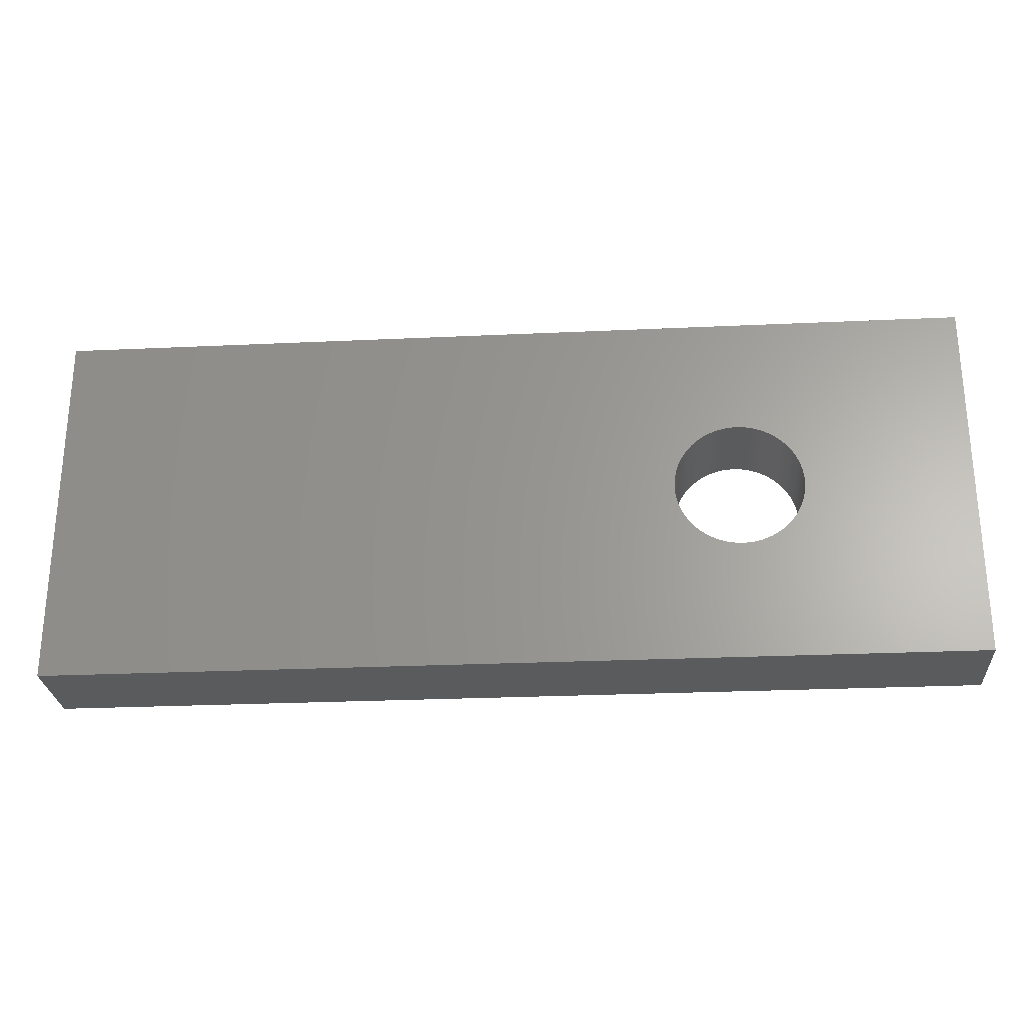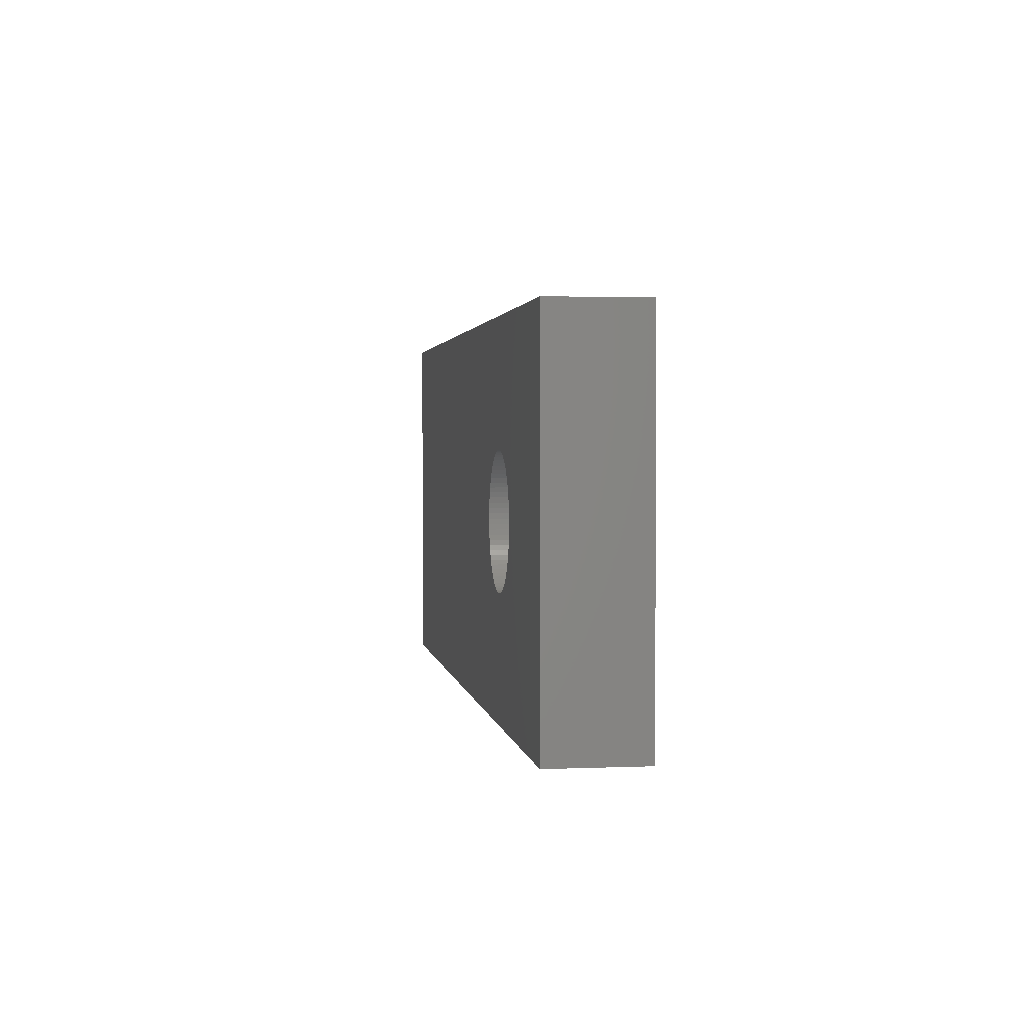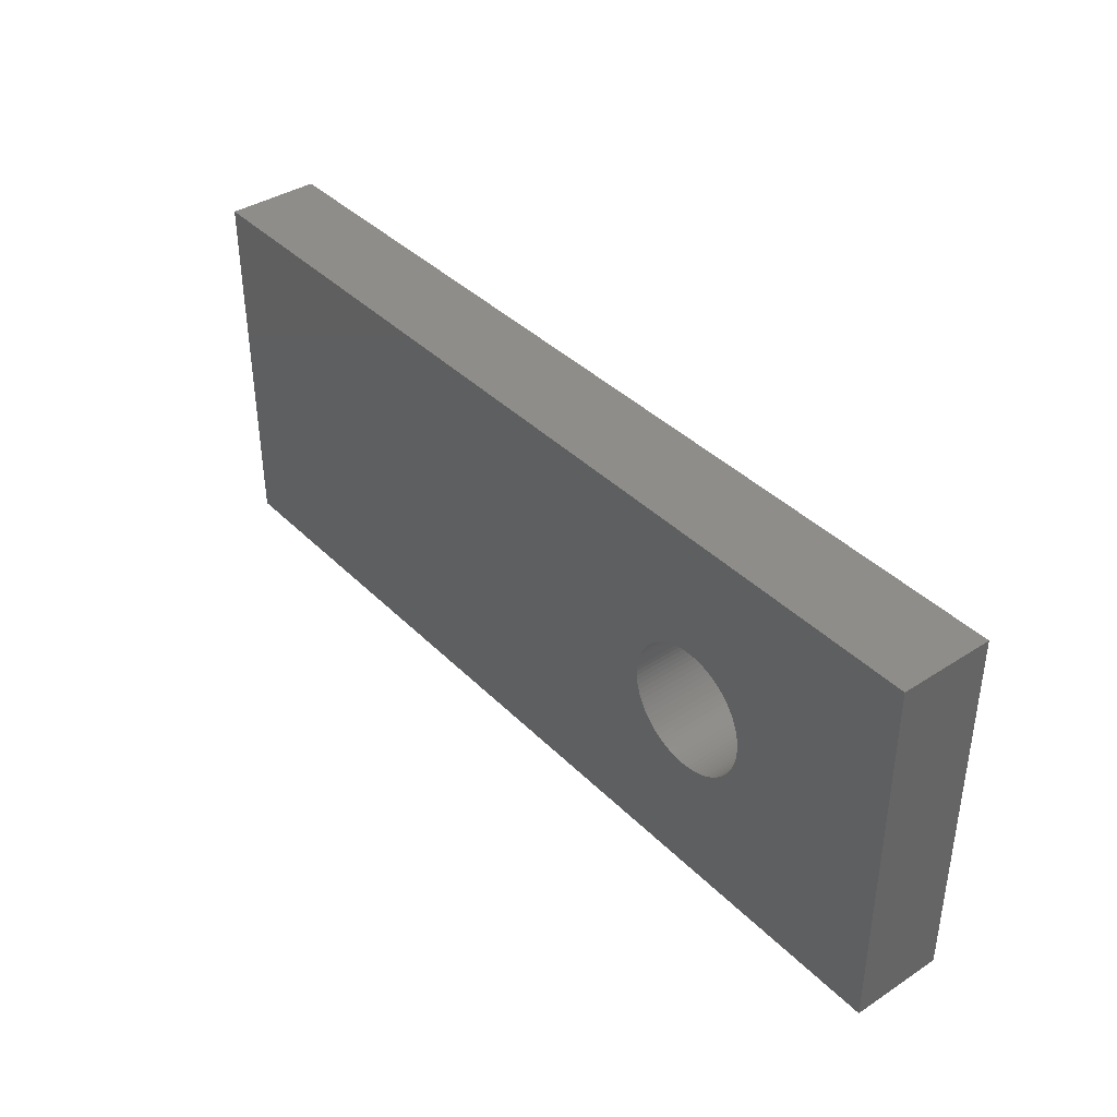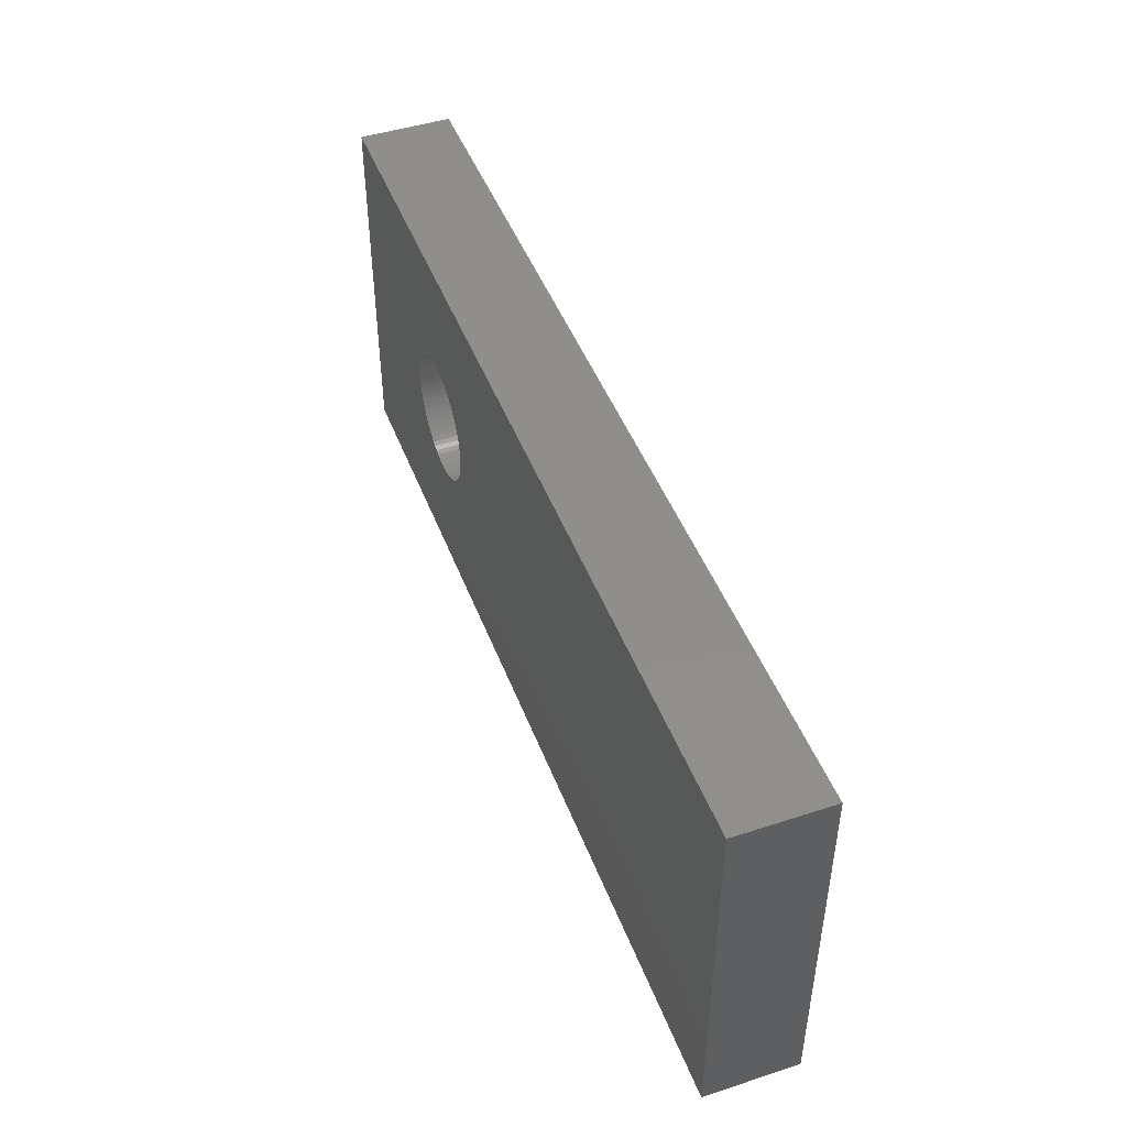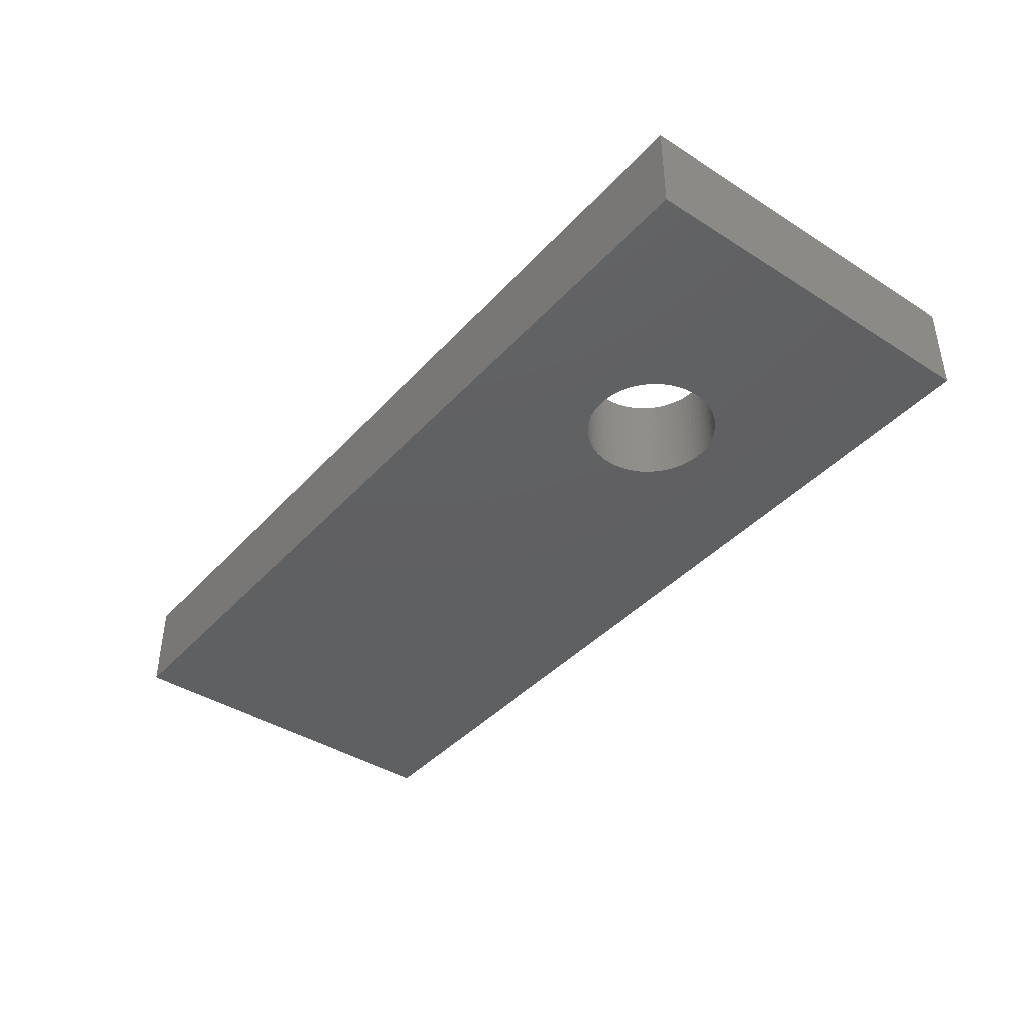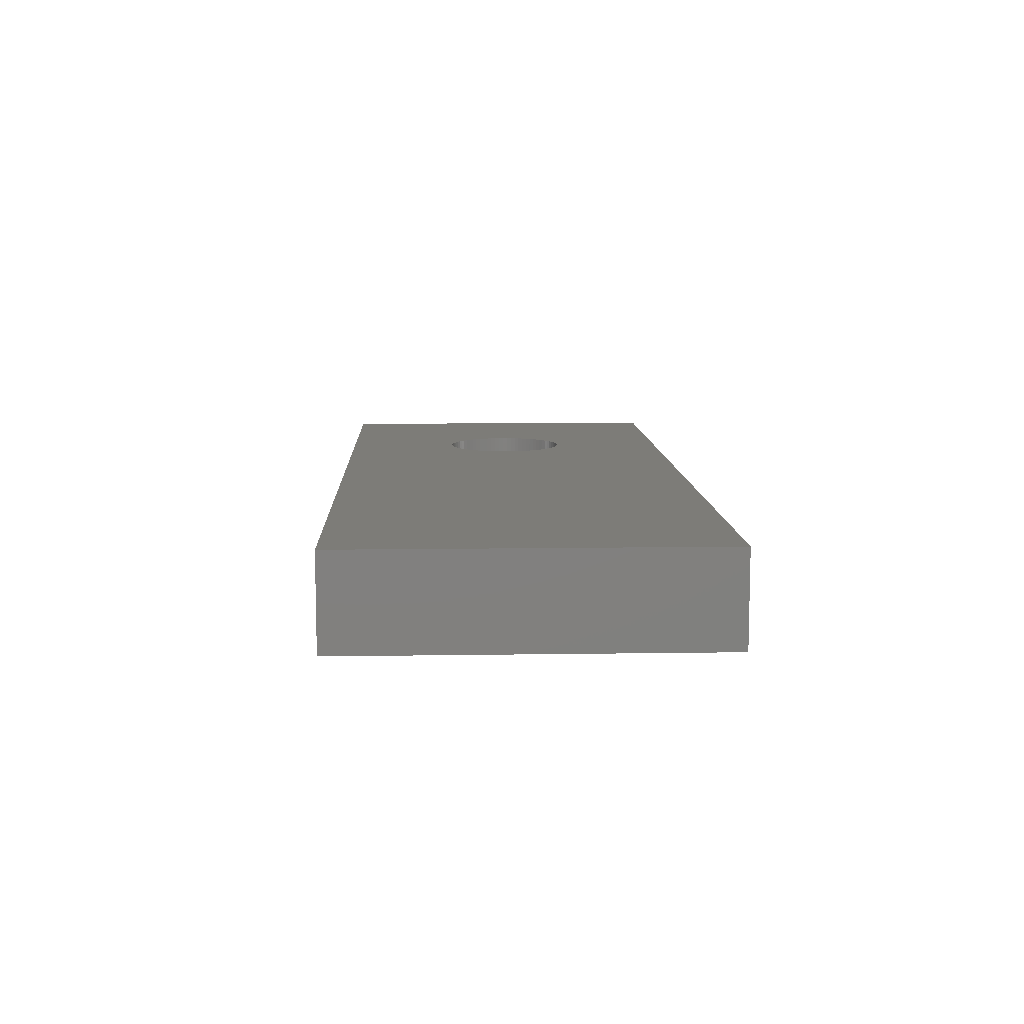
<metadata>
{"format":"stl","ext":"stl","renderer":"f3d","projection":"perspective","resolution":1024,"background":"white","views":[{"elev":-26.2,"azim":4.2,"up":"+Y"},{"elev":2.1,"azim":81.6,"up":"+Y"},{"elev":38.8,"azim":50.9,"up":"+Y"},{"elev":46.4,"azim":-110.3,"up":"+Y"},{"elev":-40.8,"azim":52.2,"up":"+Z"},{"elev":9.5,"azim":-92.3,"up":"+Z"}]}
</metadata>
<code>
# stl→obj: 168 verts, 336 faces
v 3.198 -0.05492 0
v 3.198 -0.05492 1
v 3.2 8.573e-17 0
v 3.191 -0.1095 1
v 3.191 -0.1095 0
v 3.181 -0.1634 1
v 3.181 -0.1634 0
v 3.166 -0.2163 1
v 3.166 -0.2163 0
v 3.147 -0.2679 1
v 3.147 -0.2679 0
v 3.124 -0.3178 1
v 3.124 -0.3178 0
v 3.097 -0.3657 1
v 3.097 -0.3657 0
v 3.066 -0.4114 1
v 3.066 -0.4114 0
v 3.032 -0.4546 1
v 3.032 -0.4546 0
v 2.995 -0.495 1
v 2.995 -0.495 0
v 2.955 -0.5323 1
v 2.955 -0.5323 0
v 2.911 -0.5663 1
v 2.911 -0.5663 0
v 2.866 -0.5968 1
v 2.866 -0.5968 0
v 2.818 -0.6237 1
v 2.818 -0.6237 0
v 2.768 -0.6467 1
v 2.768 -0.6467 0
v 2.716 -0.6657 1
v 2.716 -0.6657 0
v 2.663 -0.6807 1
v 2.663 -0.6807 0
v 2.61 -0.6914 1
v 2.61 -0.6914 0
v 2.555 -0.6978 1
v 2.555 -0.6978 0
v 2.5 -0.7 1
v 2.5 -0.7 0
v 2.445 -0.6978 1
v 2.445 -0.6978 0
v 2.39 -0.6914 1
v 2.39 -0.6914 0
v 2.337 -0.6807 1
v 2.337 -0.6807 0
v 2.284 -0.6657 1
v 2.284 -0.6657 0
v 2.232 -0.6467 1
v 2.232 -0.6467 0
v 2.182 -0.6237 1
v 2.182 -0.6237 0
v 2.134 -0.5968 1
v 2.134 -0.5968 0
v 2.089 -0.5663 1
v 2.089 -0.5663 0
v 2.045 -0.5323 1
v 2.045 -0.5323 0
v 2.005 -0.495 1
v 2.005 -0.495 0
v 1.968 -0.4546 1
v 1.968 -0.4546 0
v 1.934 -0.4114 1
v 1.934 -0.4114 0
v 1.903 -0.3657 1
v 1.903 -0.3657 0
v 1.876 -0.3178 1
v 1.876 -0.3178 0
v 1.853 -0.2679 1
v 1.853 -0.2679 0
v 1.834 -0.2163 1
v 1.834 -0.2163 0
v 1.819 -0.1634 1
v 1.819 -0.1634 0
v 1.809 -0.1095 1
v 1.809 -0.1095 0
v 1.802 -0.05492 1
v 1.802 -0.05492 0
v 1.8 0 1
v 1.8 0 0
v 1.802 0.05492 1
v 1.802 0.05492 0
v 1.809 0.1095 1
v 1.809 0.1095 0
v 1.819 0.1634 1
v 1.819 0.1634 0
v 1.834 0.2163 1
v 1.834 0.2163 0
v 1.853 0.2679 1
v 1.853 0.2679 0
v 1.876 0.3178 1
v 1.876 0.3178 0
v 1.903 0.3657 1
v 1.903 0.3657 0
v 1.934 0.4114 1
v 1.934 0.4114 0
v 1.968 0.4546 1
v 1.968 0.4546 0
v 2.005 0.495 1
v 2.005 0.495 0
v 2.045 0.5323 1
v 2.045 0.5323 0
v 2.089 0.5663 1
v 2.089 0.5663 0
v 2.134 0.5968 1
v 2.134 0.5968 0
v 2.182 0.6237 1
v 2.182 0.6237 0
v 2.232 0.6467 1
v 2.232 0.6467 0
v 2.284 0.6657 1
v 2.284 0.6657 0
v 2.337 0.6807 1
v 2.337 0.6807 0
v 2.39 0.6914 1
v 2.39 0.6914 0
v 2.445 0.6978 1
v 2.445 0.6978 0
v 2.5 0.7 1
v 2.5 0.7 0
v 2.555 0.6978 1
v 2.555 0.6978 0
v 2.61 0.6914 1
v 2.61 0.6914 0
v 2.663 0.6807 1
v 2.663 0.6807 0
v 2.716 0.6657 1
v 2.716 0.6657 0
v 2.768 0.6467 1
v 2.768 0.6467 0
v 2.818 0.6237 1
v 2.818 0.6237 0
v 2.866 0.5968 1
v 2.866 0.5968 0
v 2.911 0.5663 1
v 2.911 0.5663 0
v 2.955 0.5323 1
v 2.955 0.5323 0
v 2.995 0.495 1
v 2.995 0.495 0
v 3.032 0.4546 1
v 3.032 0.4546 0
v 3.066 0.4114 1
v 3.066 0.4114 0
v 3.097 0.3657 1
v 3.097 0.3657 0
v 3.124 0.3178 1
v 3.124 0.3178 0
v 3.147 0.2679 1
v 3.147 0.2679 0
v 3.166 0.2163 1
v 3.166 0.2163 0
v 3.181 0.1634 1
v 3.181 0.1634 0
v 3.191 0.1095 1
v 3.191 0.1095 0
v 3.198 0.05492 1
v 3.198 0.05492 0
v 3.2 8.573e-17 1
v 5 2 0
v -5 2 0
v 5 2 1
v -5 2 1
v 5 -2 0
v 5 -2 1
v -5 -2 0
v -5 -2 1
f 1 2 3
f 1 4 2
f 1 5 4
f 4 5 6
f 6 5 7
f 8 7 9
f 10 9 11
f 12 11 13
f 14 13 15
f 16 15 17
f 18 17 19
f 20 19 21
f 22 21 23
f 24 23 25
f 26 25 27
f 28 27 29
f 30 29 31
f 32 31 33
f 34 33 35
f 36 35 37
f 38 37 39
f 40 39 41
f 42 41 43
f 44 43 45
f 46 45 47
f 48 47 49
f 50 49 51
f 52 51 53
f 54 53 55
f 56 55 57
f 58 57 59
f 60 59 61
f 62 61 63
f 64 63 65
f 66 65 67
f 68 67 69
f 70 69 71
f 72 71 73
f 74 73 75
f 76 75 77
f 78 77 79
f 80 79 81
f 82 81 83
f 84 83 85
f 86 85 87
f 88 87 89
f 90 89 91
f 92 91 93
f 94 93 95
f 96 95 97
f 98 97 99
f 100 99 101
f 102 101 103
f 104 103 105
f 106 105 107
f 108 107 109
f 110 109 111
f 112 111 113
f 114 113 115
f 116 115 117
f 118 117 119
f 120 119 121
f 122 121 123
f 124 123 125
f 126 125 127
f 128 127 129
f 130 129 131
f 132 131 133
f 134 133 135
f 136 135 137
f 138 137 139
f 140 139 141
f 142 141 143
f 144 143 145
f 146 145 147
f 148 147 149
f 150 149 151
f 152 151 153
f 154 153 155
f 156 155 157
f 158 157 159
f 160 159 3
f 2 160 3
f 6 7 8
f 8 9 10
f 10 11 12
f 12 13 14
f 14 15 16
f 16 17 18
f 18 19 20
f 20 21 22
f 22 23 24
f 24 25 26
f 26 27 28
f 28 29 30
f 30 31 32
f 32 33 34
f 34 35 36
f 36 37 38
f 38 39 40
f 40 41 42
f 42 43 44
f 44 45 46
f 46 47 48
f 48 49 50
f 50 51 52
f 52 53 54
f 54 55 56
f 56 57 58
f 58 59 60
f 60 61 62
f 62 63 64
f 64 65 66
f 66 67 68
f 68 69 70
f 70 71 72
f 72 73 74
f 74 75 76
f 76 77 78
f 78 79 80
f 80 81 82
f 82 83 84
f 84 85 86
f 86 87 88
f 88 89 90
f 90 91 92
f 92 93 94
f 94 95 96
f 96 97 98
f 98 99 100
f 100 101 102
f 102 103 104
f 104 105 106
f 106 107 108
f 108 109 110
f 110 111 112
f 112 113 114
f 114 115 116
f 116 117 118
f 118 119 120
f 120 121 122
f 122 123 124
f 124 125 126
f 126 127 128
f 128 129 130
f 130 131 132
f 132 133 134
f 134 135 136
f 136 137 138
f 138 139 140
f 140 141 142
f 142 143 144
f 144 145 146
f 146 147 148
f 148 149 150
f 150 151 152
f 152 153 154
f 154 155 156
f 156 157 158
f 158 159 160
f 161 162 163
f 163 162 164
f 165 161 166
f 166 161 163
f 167 165 168
f 168 165 166
f 162 167 164
f 164 167 168
f 2 166 160
f 2 4 166
f 166 4 6
f 8 166 6
f 8 10 166
f 166 10 12
f 14 166 12
f 14 16 166
f 166 16 18
f 20 166 18
f 20 22 166
f 166 22 24
f 26 166 24
f 26 28 166
f 166 28 30
f 32 166 30
f 32 34 166
f 166 34 36
f 38 166 36
f 38 40 166
f 166 40 42
f 44 166 42
f 44 46 166
f 166 46 168
f 168 46 48
f 50 168 48
f 50 52 168
f 168 52 54
f 56 168 54
f 56 58 168
f 168 58 60
f 62 168 60
f 62 64 168
f 168 64 66
f 68 168 66
f 68 70 168
f 168 70 72
f 74 168 72
f 74 76 168
f 168 76 78
f 80 168 78
f 80 164 168
f 80 82 164
f 164 82 84
f 86 164 84
f 86 88 164
f 164 88 90
f 92 164 90
f 92 94 164
f 164 94 96
f 98 164 96
f 98 100 164
f 164 100 102
f 104 164 102
f 104 106 164
f 164 106 108
f 110 164 108
f 110 112 164
f 164 112 114
f 163 114 116
f 118 163 116
f 118 120 163
f 163 120 122
f 124 163 122
f 124 126 163
f 163 126 128
f 130 163 128
f 130 132 163
f 163 132 134
f 136 163 134
f 136 138 163
f 163 138 140
f 142 163 140
f 142 144 163
f 163 144 146
f 148 163 146
f 148 150 163
f 163 150 152
f 154 163 152
f 154 156 163
f 163 156 158
f 160 163 158
f 160 166 163
f 164 114 163
f 159 161 3
f 159 157 161
f 161 157 155
f 153 161 155
f 153 151 161
f 161 151 149
f 147 161 149
f 147 145 161
f 161 145 143
f 141 161 143
f 141 139 161
f 161 139 137
f 135 161 137
f 135 133 161
f 161 133 131
f 129 161 131
f 129 127 161
f 161 127 125
f 123 161 125
f 123 121 161
f 161 121 119
f 117 161 119
f 117 115 161
f 161 115 162
f 162 115 113
f 111 162 113
f 111 109 162
f 162 109 107
f 105 162 107
f 105 103 162
f 162 103 101
f 99 162 101
f 99 97 162
f 162 97 95
f 93 162 95
f 93 91 162
f 162 91 89
f 87 162 89
f 87 85 162
f 162 85 83
f 81 162 83
f 81 167 162
f 81 79 167
f 167 79 77
f 75 167 77
f 75 73 167
f 167 73 71
f 69 167 71
f 69 67 167
f 167 67 65
f 63 167 65
f 63 61 167
f 167 61 59
f 57 167 59
f 57 55 167
f 167 55 53
f 51 167 53
f 51 49 167
f 167 49 47
f 165 47 45
f 43 165 45
f 43 41 165
f 165 41 39
f 37 165 39
f 37 35 165
f 165 35 33
f 31 165 33
f 31 29 165
f 165 29 27
f 25 165 27
f 25 23 165
f 165 23 21
f 19 165 21
f 19 17 165
f 165 17 15
f 13 165 15
f 13 11 165
f 165 11 9
f 7 165 9
f 7 5 165
f 165 5 1
f 3 165 1
f 3 161 165
f 167 47 165

</code>
